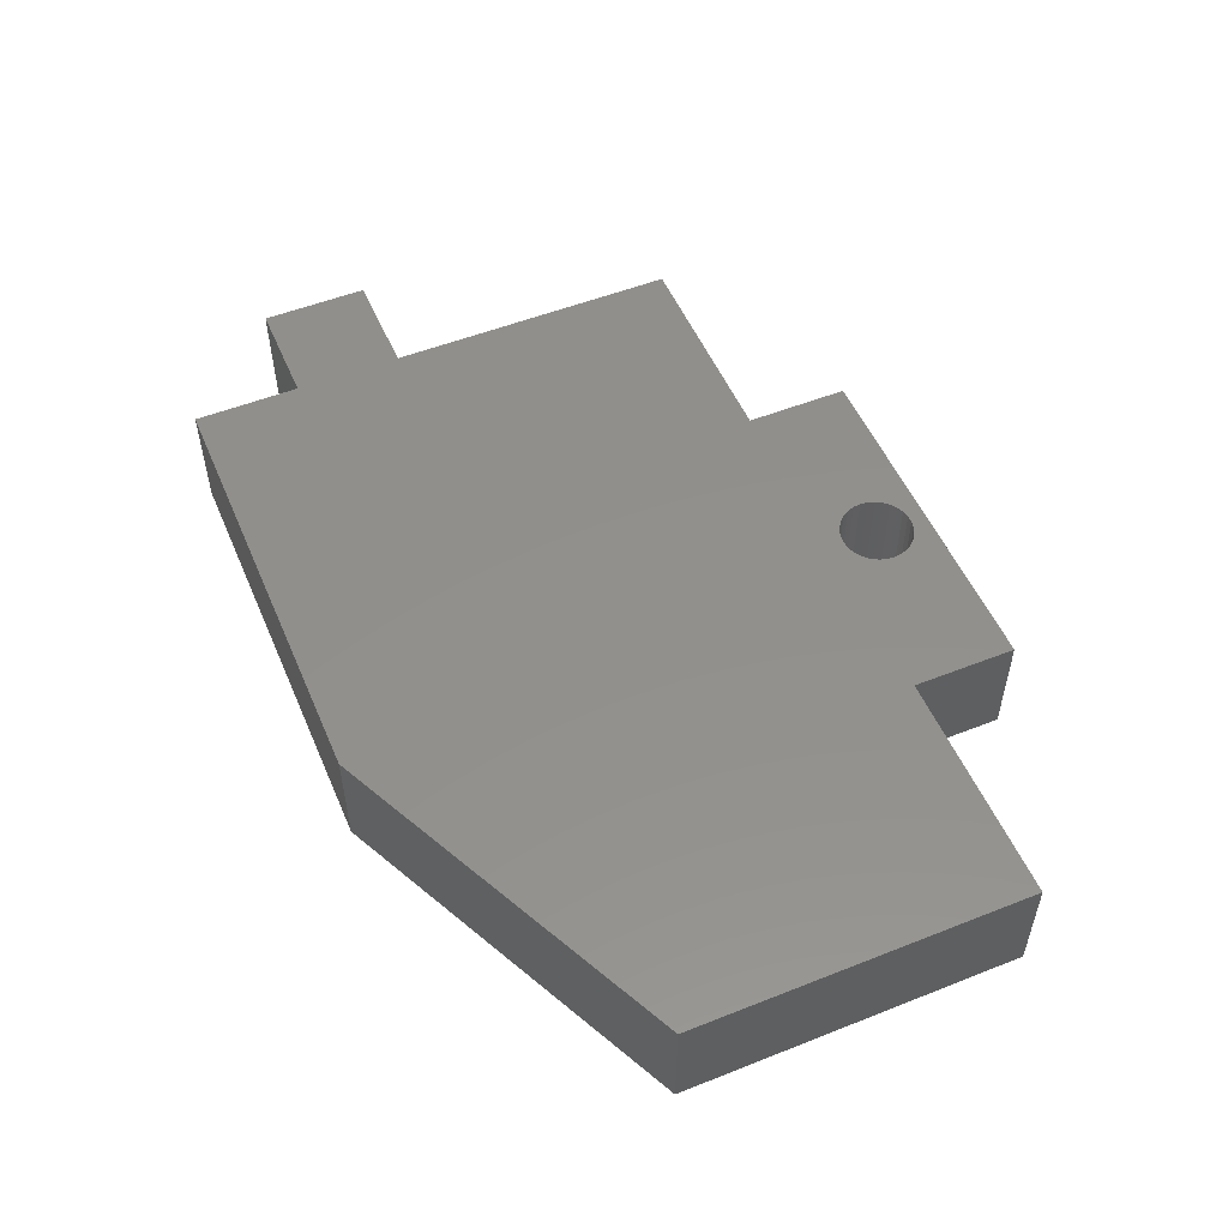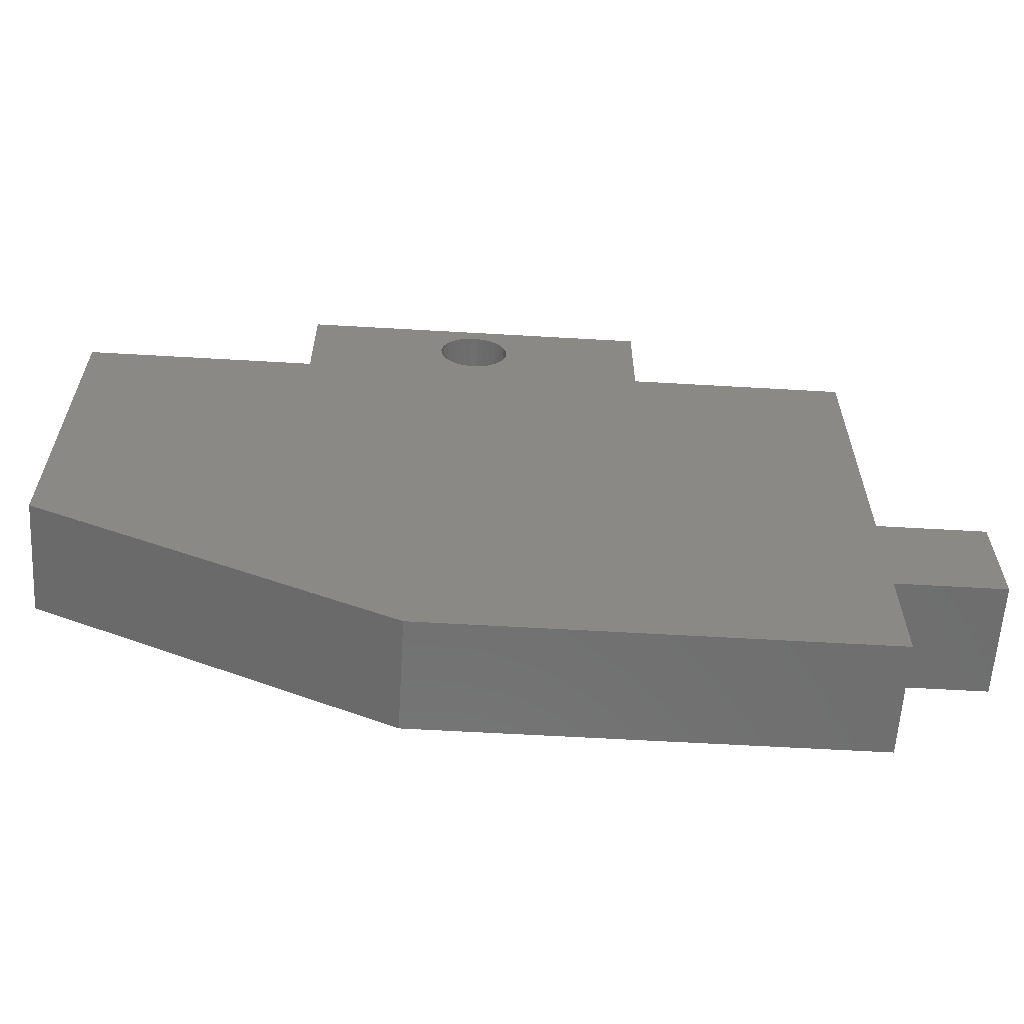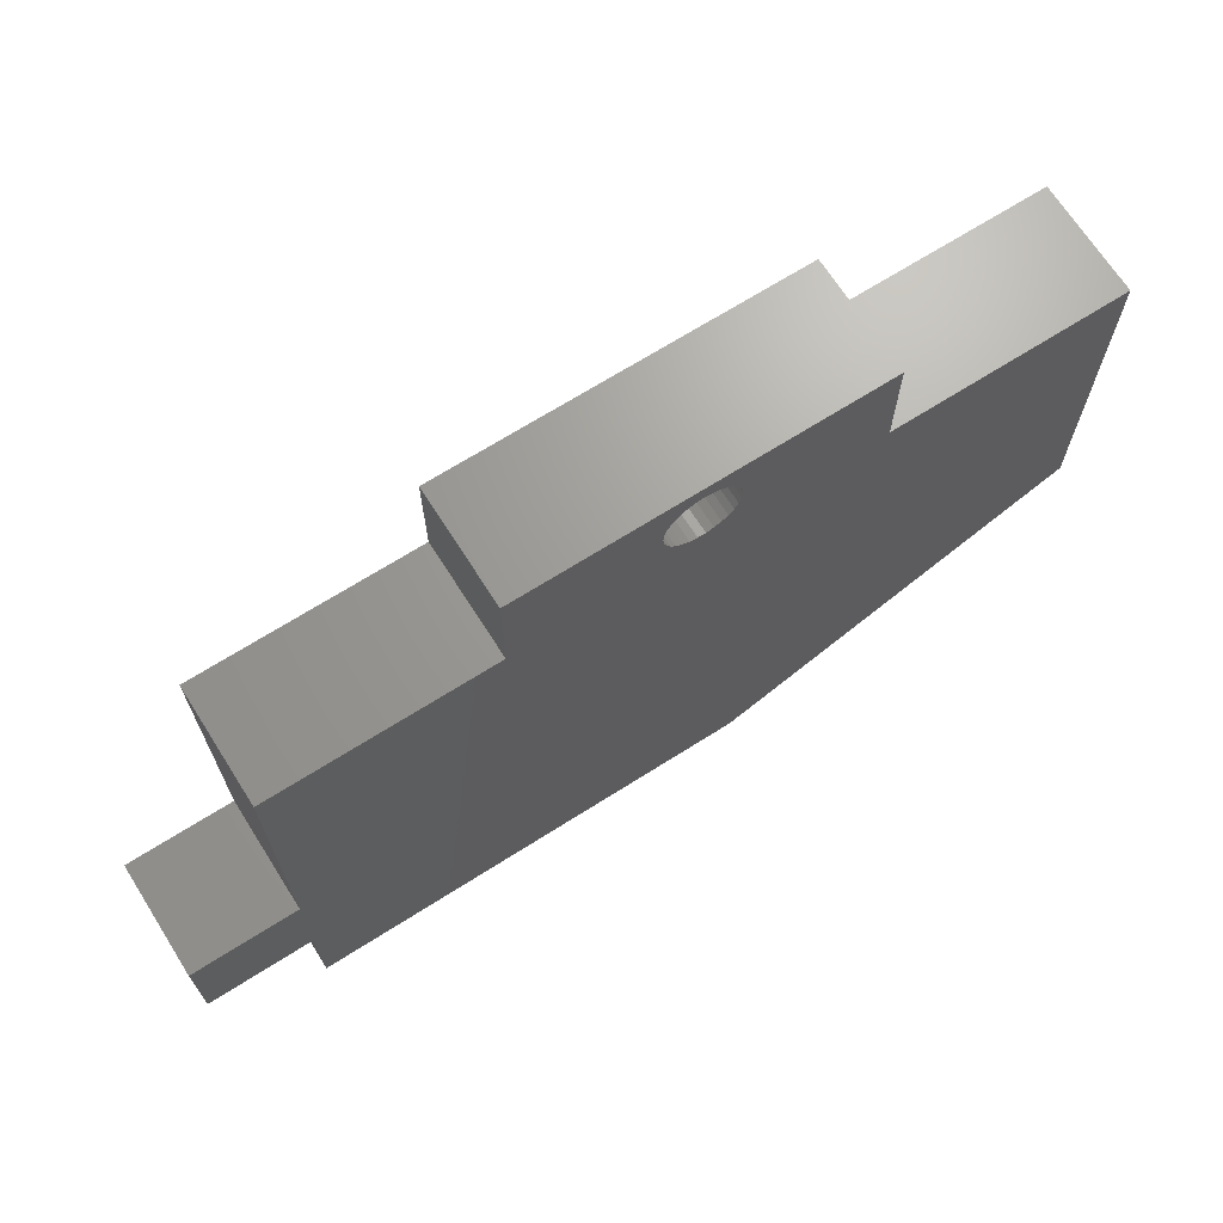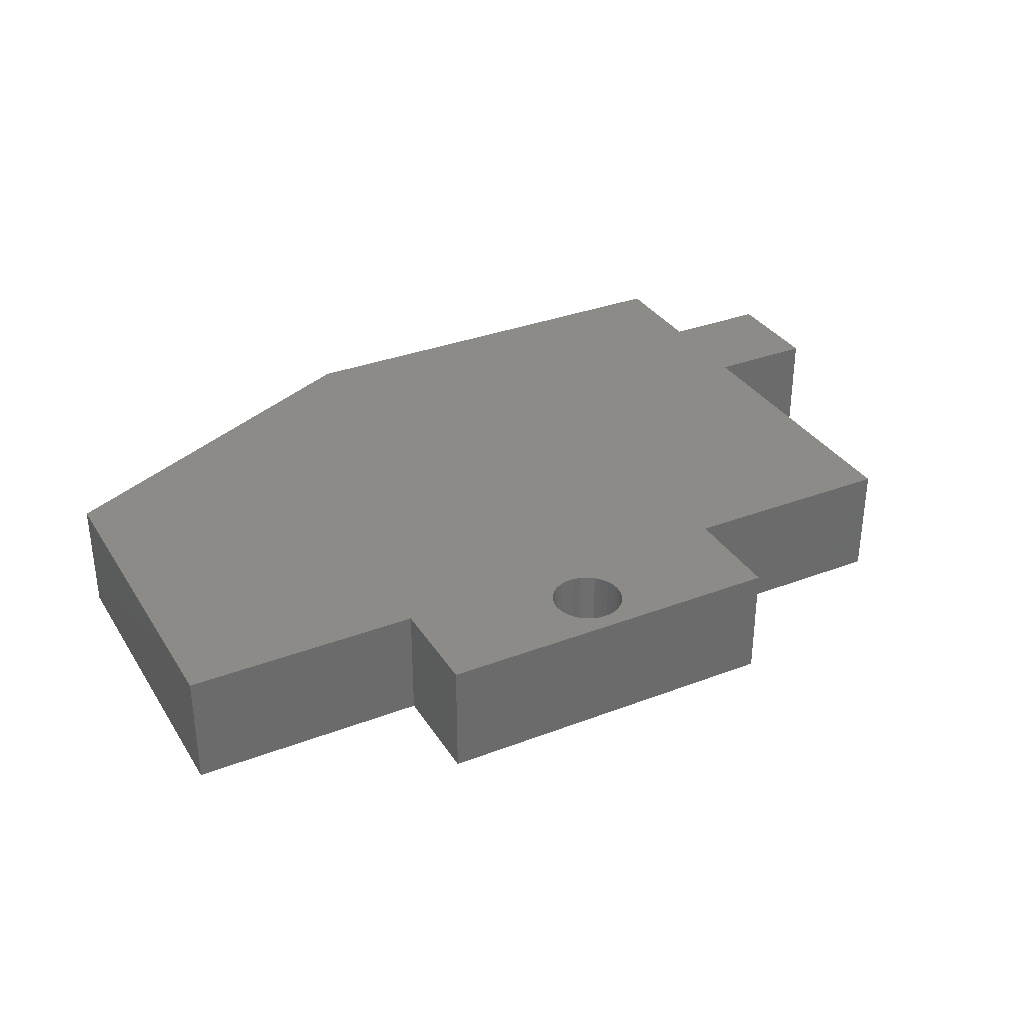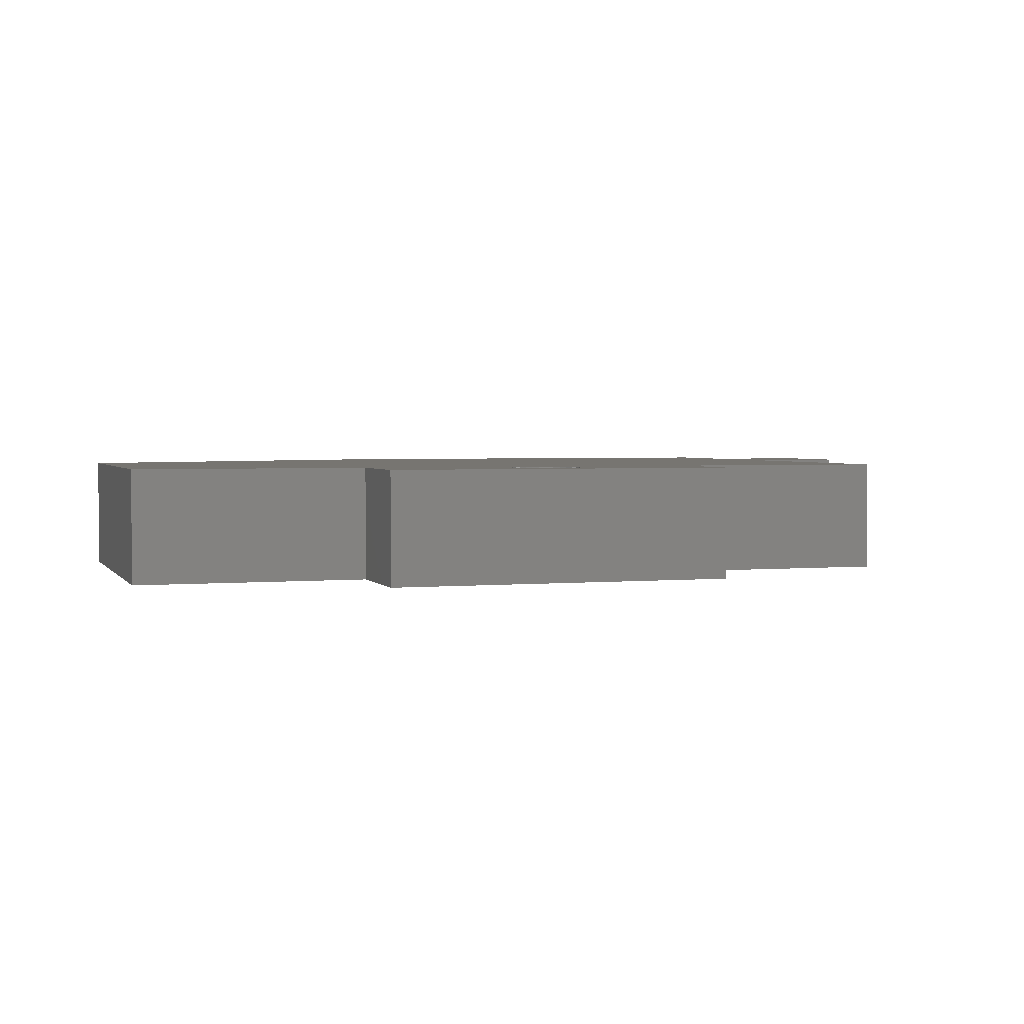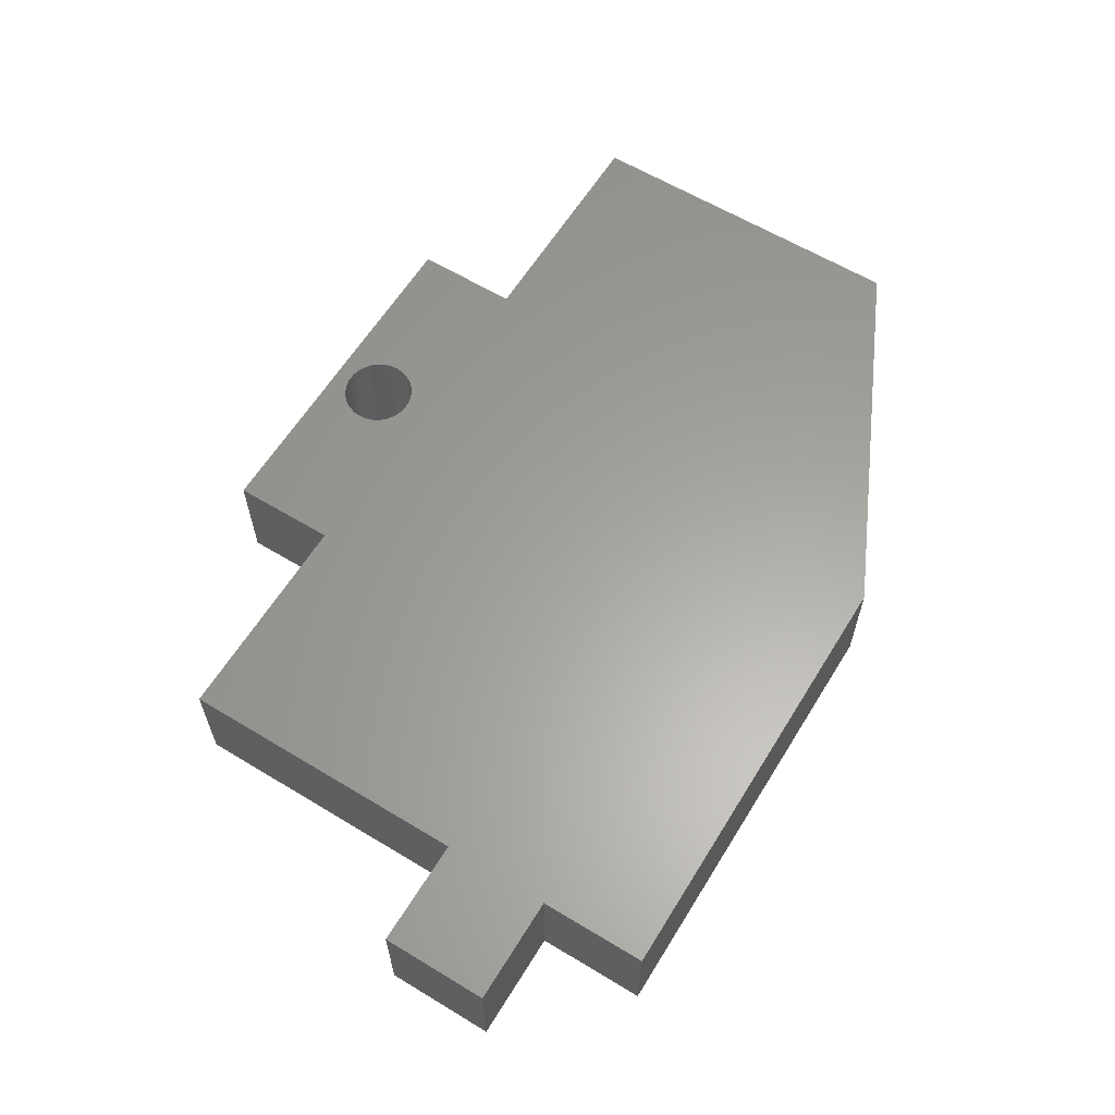
<metadata>
{"format":"stl","ext":"stl","renderer":"f3d","projection":"perspective","resolution":1024,"background":"white","views":[{"elev":52.8,"azim":67.0,"up":"+Z"},{"elev":-60.8,"azim":176.6,"up":"+Y"},{"elev":68.6,"azim":-32.4,"up":"+Y"},{"elev":33.3,"azim":152.4,"up":"+Z"},{"elev":2.6,"azim":162.1,"up":"+Z"},{"elev":61.5,"azim":-58.4,"up":"+Z"}]}
</metadata>
<code>
# stl→obj: 86 verts, 172 faces
v -6 -16.5 6.35
v 0 -16.5 6.35
v -6 -16.5 2.021e-15
v 0 -16.5 2.021e-15
v -6 -22.5 6.35
v 25 -28.5 6.35
v 0 -22.5 6.35
v 0 -28.5 6.35
v 45 -19 6.35
v 45 0 6.35
v 20.09 2.484 6.35
v 20.05 2.9 6.35
v 12.2 0 6.35
v 22.26 4.889 6.35
v 22.67 4.802 6.35
v 31.9 5.8 6.35
v 20.22 2.087 6.35
v 12.2 5.8 6.35
v 23.88 3.713 6.35
v 24.01 3.316 6.35
v 20.09 3.316 6.35
v 20.22 3.713 6.35
v 23.39 4.386 6.35
v 23.67 4.076 6.35
v 20.43 4.076 6.35
v 23.05 4.632 6.35
v 20.71 4.386 6.35
v 21.05 4.632 6.35
v 21.43 4.802 6.35
v 21.84 4.889 6.35
v 24.05 2.9 6.35
v 24.01 2.484 6.35
v 23.88 2.087 6.35
v 23.67 1.724 6.35
v 23.39 1.414 6.35
v 23.05 1.168 6.35
v 20.71 1.414 6.35
v 20.43 1.724 6.35
v 21.05 1.168 6.35
v 21.43 0.9979 6.35
v 21.84 0.911 6.35
v 22.26 0.911 6.35
v 31.9 0 6.35
v 22.67 0.9979 6.35
v 0 0 6.35
v -6 -22.5 2.755e-15
v 12.2 -7.776e-16 0
v 0 -7.776e-16 0
v 31.9 5.8 -7.103e-16
v 20.09 3.316 -4.061e-16
v 12.2 5.8 -7.103e-16
v 31.9 -7.776e-16 0
v 45 -7.776e-16 0
v 45 -19 2.327e-15
v 0 -22.5 2.755e-15
v 25 -28.5 3.49e-15
v 20.22 2.087 -2.555e-16
v 20.09 2.484 -3.042e-16
v 20.05 2.9 -3.551e-16
v 20.22 3.713 -4.548e-16
v 20.43 1.724 -2.112e-16
v 20.71 1.414 -1.731e-16
v 21.05 1.168 -1.43e-16
v 21.43 0.9979 -1.222e-16
v 21.84 0.911 -1.116e-16
v 22.26 0.911 -1.116e-16
v 22.67 0.9979 -1.222e-16
v 23.05 1.168 -1.43e-16
v 23.67 1.724 -2.112e-16
v 23.39 1.414 -1.731e-16
v 23.88 2.087 -2.555e-16
v 24.01 2.484 -3.042e-16
v 24.05 2.9 -3.551e-16
v 24.01 3.316 -4.061e-16
v 23.88 3.713 -4.548e-16
v 23.67 4.076 -4.991e-16
v 21.43 4.802 -5.881e-16
v 21.84 4.889 -5.987e-16
v 23.39 4.386 -5.371e-16
v 23.05 4.632 -5.672e-16
v 22.67 4.802 -5.881e-16
v 22.26 4.889 -5.987e-16
v 21.05 4.632 -5.672e-16
v 20.71 4.386 -5.371e-16
v 20.43 4.076 -4.991e-16
v 0 -28.5 3.49e-15
f 1 2 3
f 3 2 4
f 2 1 5
f 6 2 7
f 7 2 5
f 6 7 8
f 9 2 6
f 10 2 9
f 11 12 13
f 14 15 16
f 17 11 13
f 18 13 12
f 19 20 16
f 18 12 21
f 18 21 22
f 23 24 16
f 18 22 25
f 26 23 16
f 18 25 27
f 15 26 16
f 18 27 28
f 24 19 16
f 18 28 29
f 18 30 16
f 18 29 30
f 30 14 16
f 20 31 16
f 31 32 16
f 32 33 16
f 33 34 16
f 34 35 16
f 35 36 16
f 13 37 38
f 13 38 17
f 13 39 37
f 13 40 39
f 13 41 40
f 13 42 41
f 36 43 16
f 44 43 36
f 42 43 44
f 13 43 42
f 43 2 10
f 13 2 43
f 45 2 13
f 1 3 5
f 5 3 46
f 3 4 46
f 47 4 48
f 46 4 49
f 50 47 51
f 46 49 52
f 46 52 53
f 46 53 54
f 55 54 56
f 46 54 55
f 57 47 58
f 59 47 50
f 60 50 51
f 58 47 59
f 4 47 57
f 4 57 61
f 4 61 62
f 4 62 63
f 4 63 64
f 4 64 65
f 4 65 66
f 4 66 67
f 4 67 68
f 4 68 49
f 69 49 70
f 71 49 69
f 72 49 71
f 73 49 72
f 74 49 73
f 70 49 68
f 75 49 74
f 76 49 75
f 77 51 78
f 49 76 79
f 49 79 80
f 49 80 81
f 49 81 82
f 49 82 51
f 82 78 51
f 83 51 77
f 84 51 83
f 84 85 51
f 85 60 51
f 55 56 86
f 45 48 2
f 2 48 4
f 45 13 48
f 48 13 47
f 18 51 13
f 13 51 47
f 18 16 51
f 51 16 49
f 49 16 43
f 52 49 43
f 43 10 52
f 52 10 53
f 53 10 9
f 54 53 9
f 9 6 56
f 54 9 56
f 6 8 86
f 56 6 86
f 7 55 8
f 8 55 86
f 7 5 46
f 55 7 46
f 11 58 59
f 12 11 59
f 59 50 21
f 12 59 21
f 17 57 58
f 11 17 58
f 38 61 57
f 17 38 57
f 37 62 61
f 38 37 61
f 63 62 39
f 39 62 37
f 64 63 40
f 40 63 39
f 65 64 41
f 41 64 40
f 66 65 42
f 42 65 41
f 67 66 44
f 44 66 42
f 68 67 36
f 36 67 44
f 70 68 35
f 35 68 36
f 69 70 34
f 34 70 35
f 71 69 33
f 33 69 34
f 72 71 32
f 32 71 33
f 73 72 31
f 31 72 32
f 73 31 74
f 74 31 20
f 74 20 75
f 75 20 19
f 75 19 76
f 76 19 24
f 76 24 79
f 79 24 23
f 80 79 23
f 26 80 23
f 81 80 26
f 15 81 26
f 82 81 15
f 14 82 15
f 78 82 14
f 30 78 14
f 77 78 30
f 29 77 30
f 83 77 29
f 28 83 29
f 84 83 28
f 27 84 28
f 85 84 27
f 25 85 27
f 60 85 25
f 22 60 25
f 50 60 22
f 21 50 22

</code>
